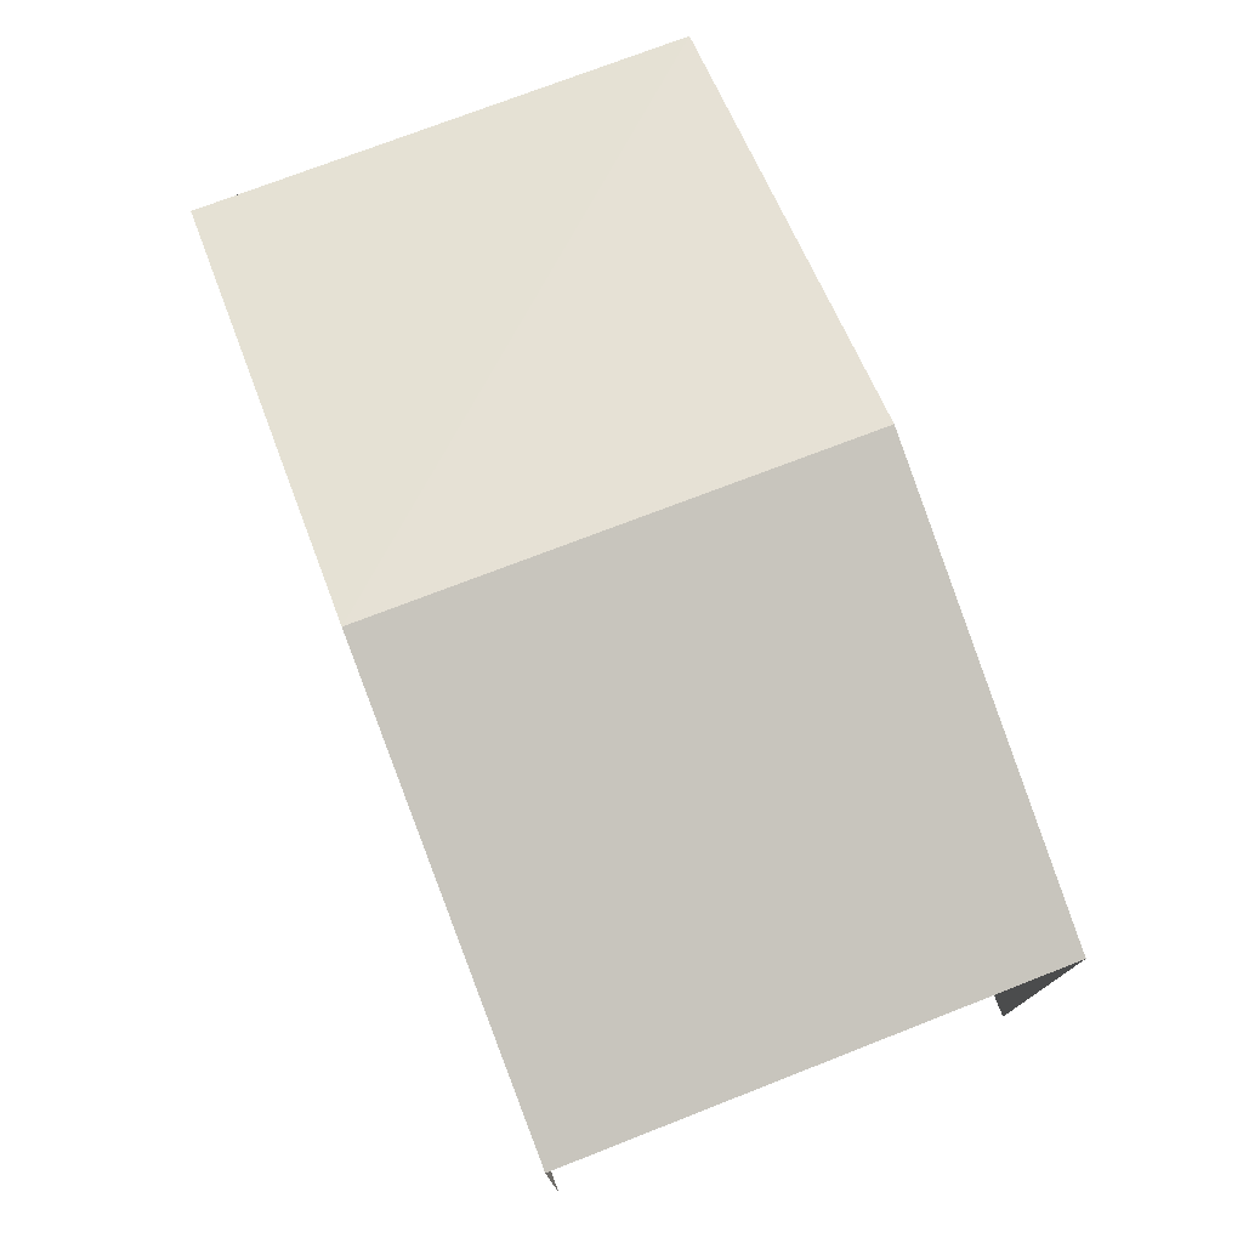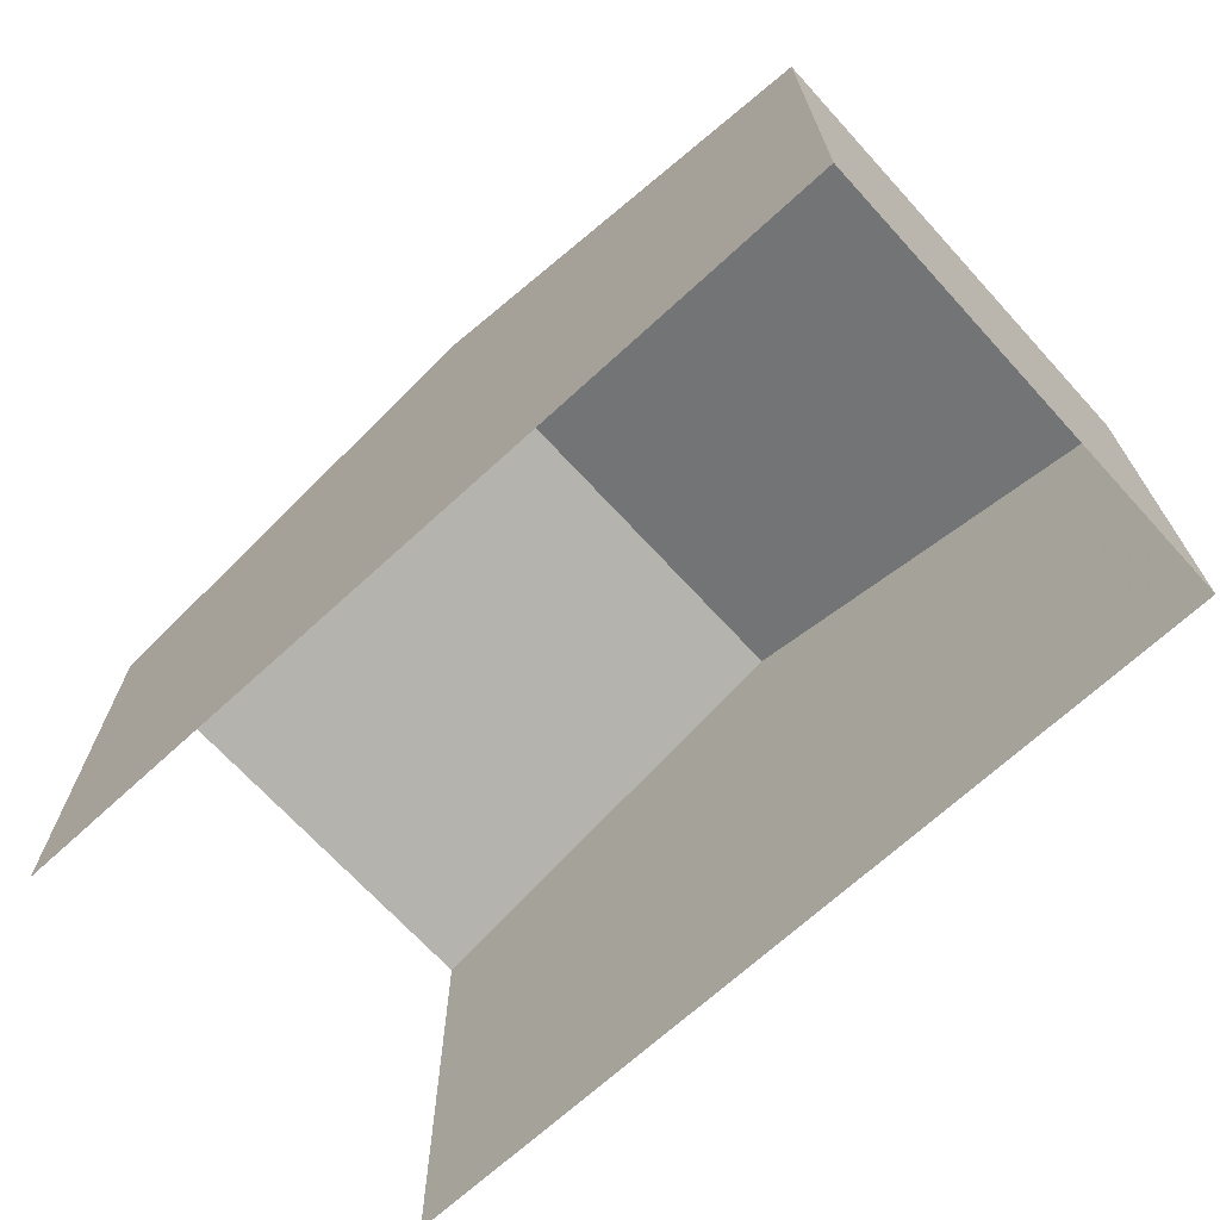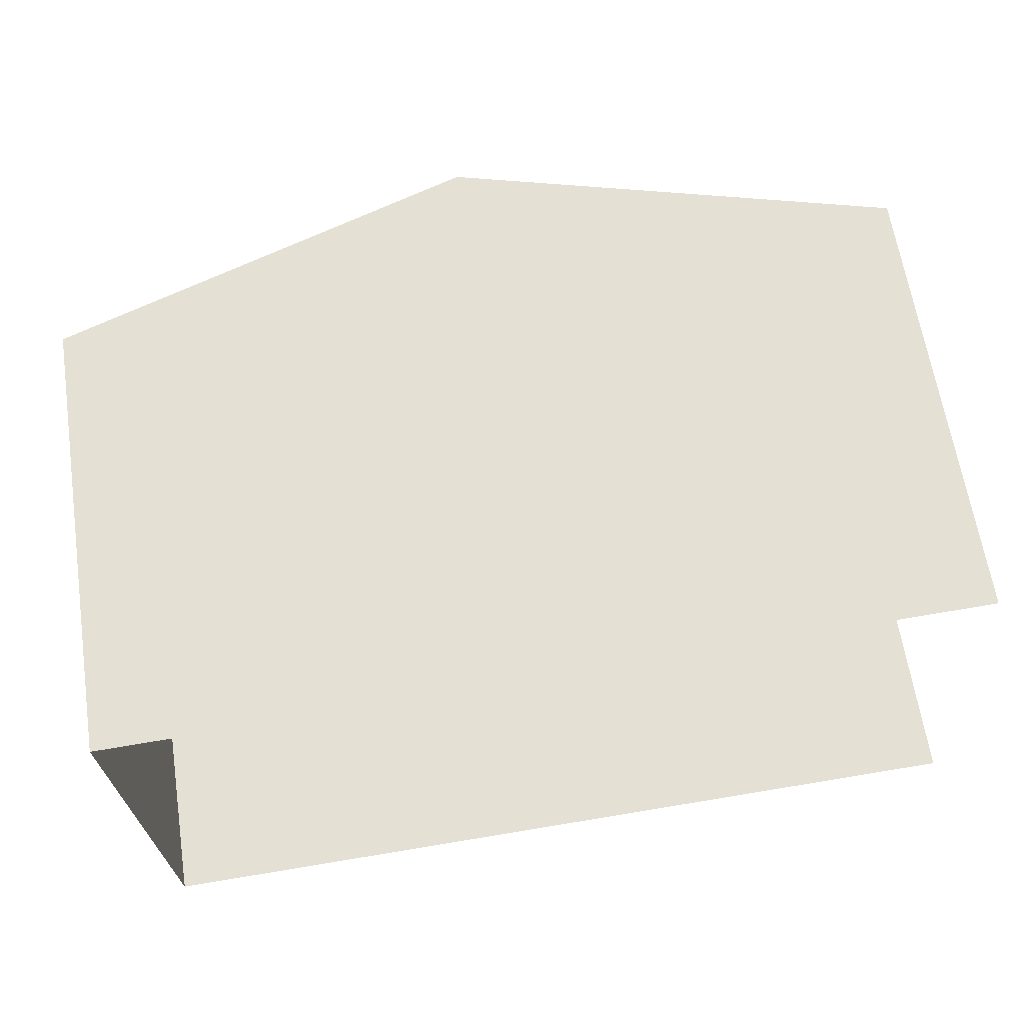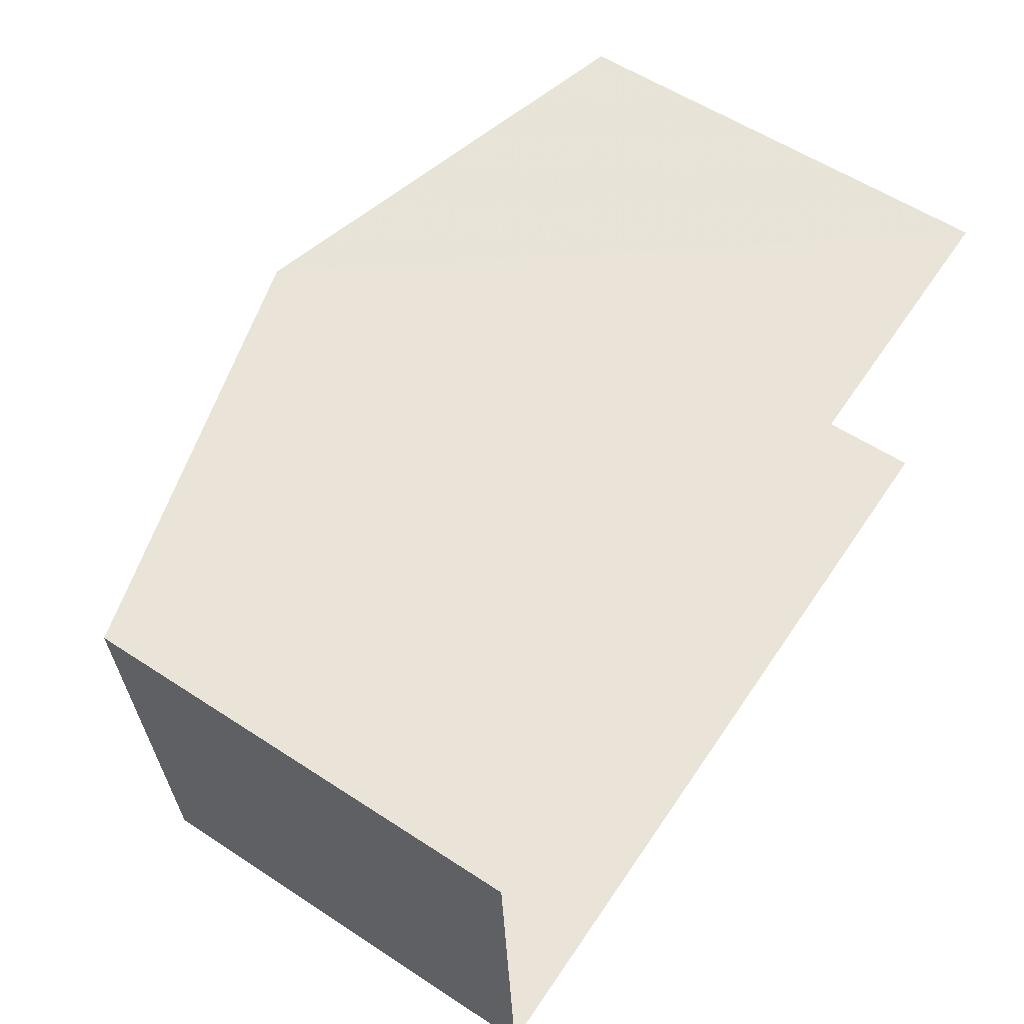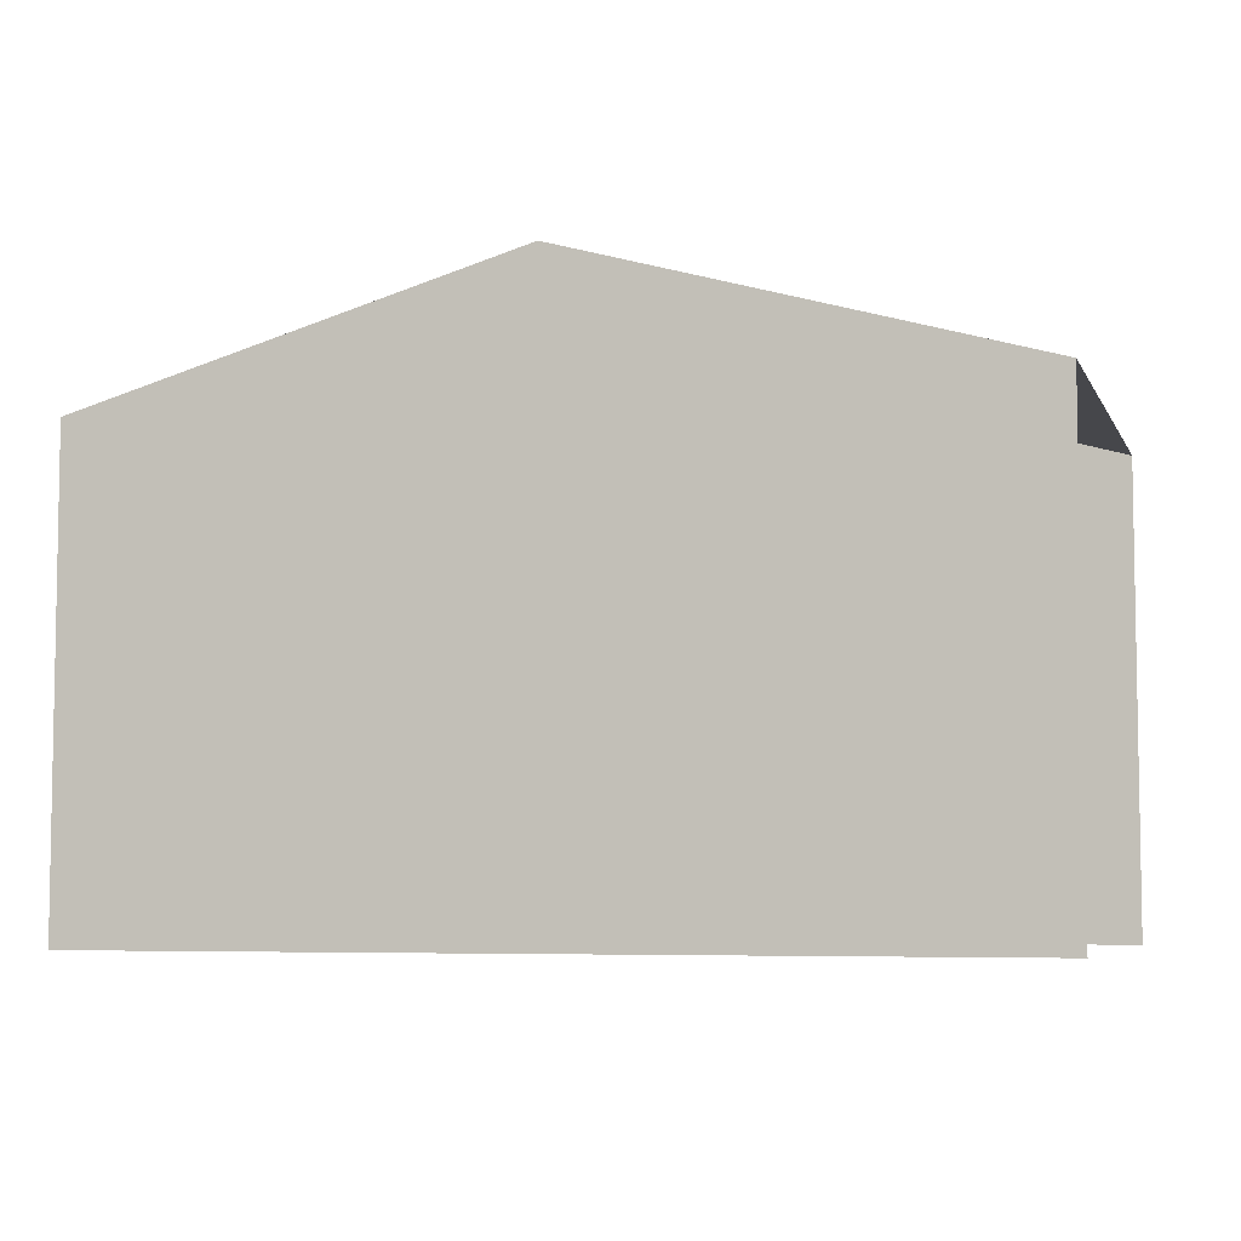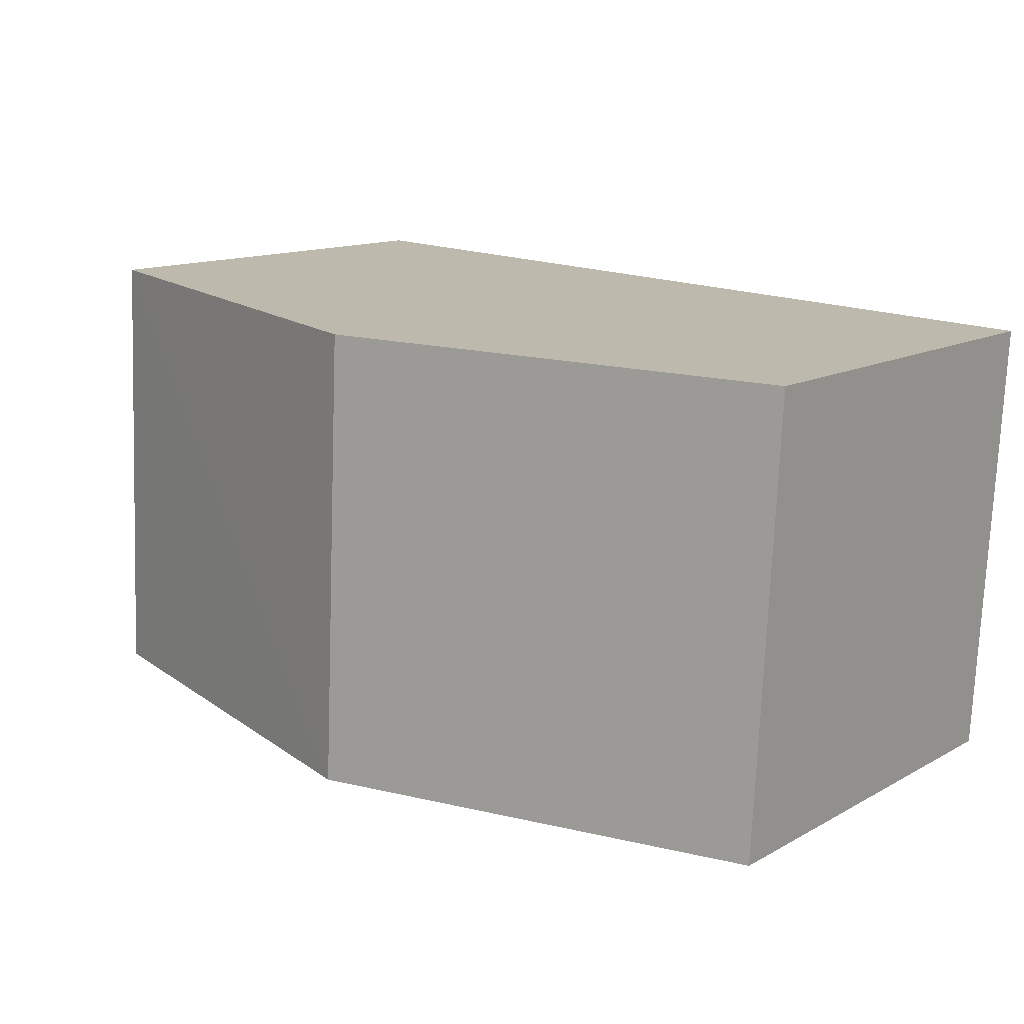
<metadata>
{"format":"obj","ext":"obj","renderer":"f3d","projection":"perspective","resolution":1024,"background":"white","views":[{"elev":75.6,"azim":-114.0,"up":"+Z"},{"elev":-69.1,"azim":39.6,"up":"+Z"},{"elev":63.6,"azim":171.2,"up":"+Y"},{"elev":57.4,"azim":124.1,"up":"+Y"},{"elev":-6.0,"azim":-166.5,"up":"+Z"},{"elev":12.9,"azim":38.7,"up":"+Y"}]}
</metadata>
<code>
v -3.722e+05 -1.035e+05 33.54
v -3.722e+05 -1.035e+05 33.54
v -3.722e+05 -1.035e+05 33.54
v -3.722e+05 -1.035e+05 33.54
v -3.722e+05 -1.035e+05 40.32
v -3.722e+05 -1.035e+05 40.32
v -3.722e+05 -1.035e+05 42.16
v -3.722e+05 -1.035e+05 42.16
v -3.722e+05 -1.035e+05 40.32
v -3.722e+05 -1.035e+05 40.32
f 1 2 3
f 1 4 2
f 9 2 4
f 10 9 4
f 5 6 7
f 8 5 7
f 9 10 8
f 7 9 8
f 6 3 7
f 3 2 7
f 2 9 7
f 10 4 8
f 4 1 8
f 1 5 8
f 5 1 3
f 6 5 3

</code>
